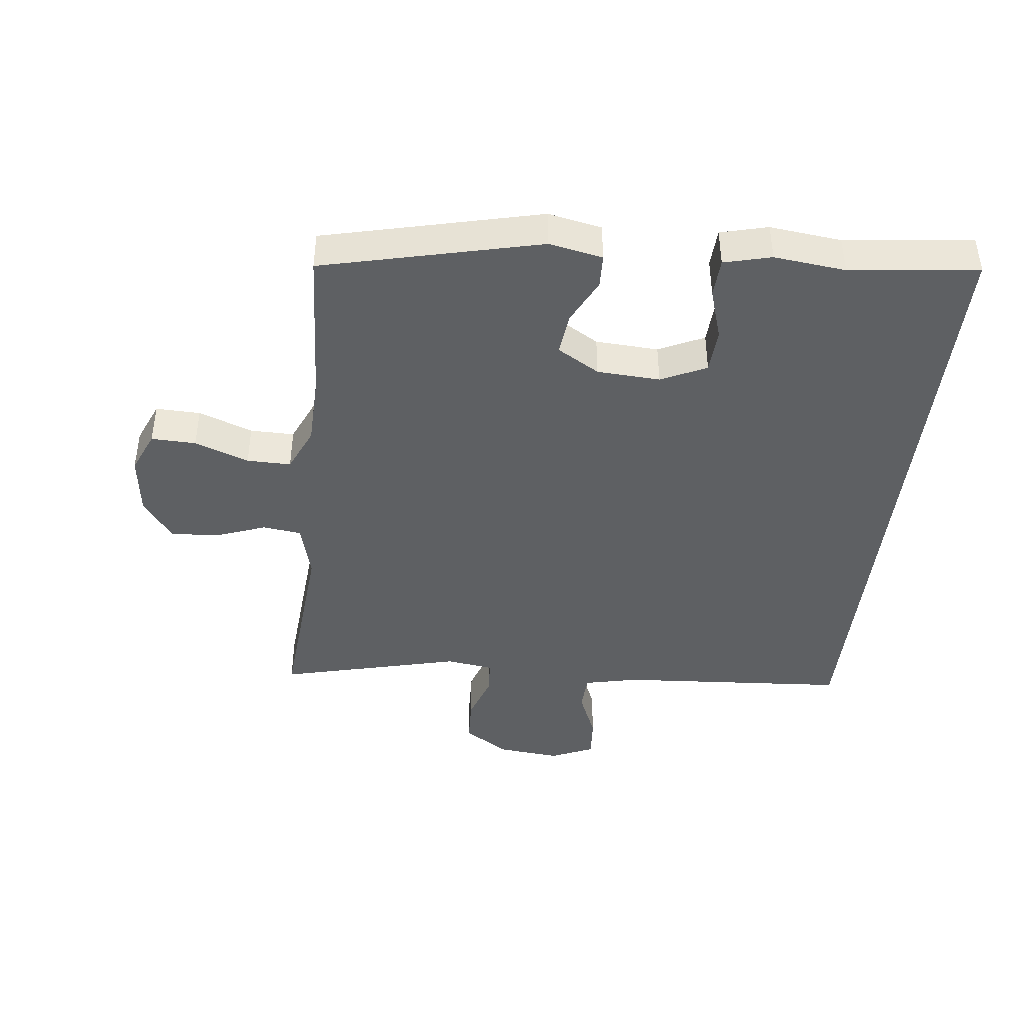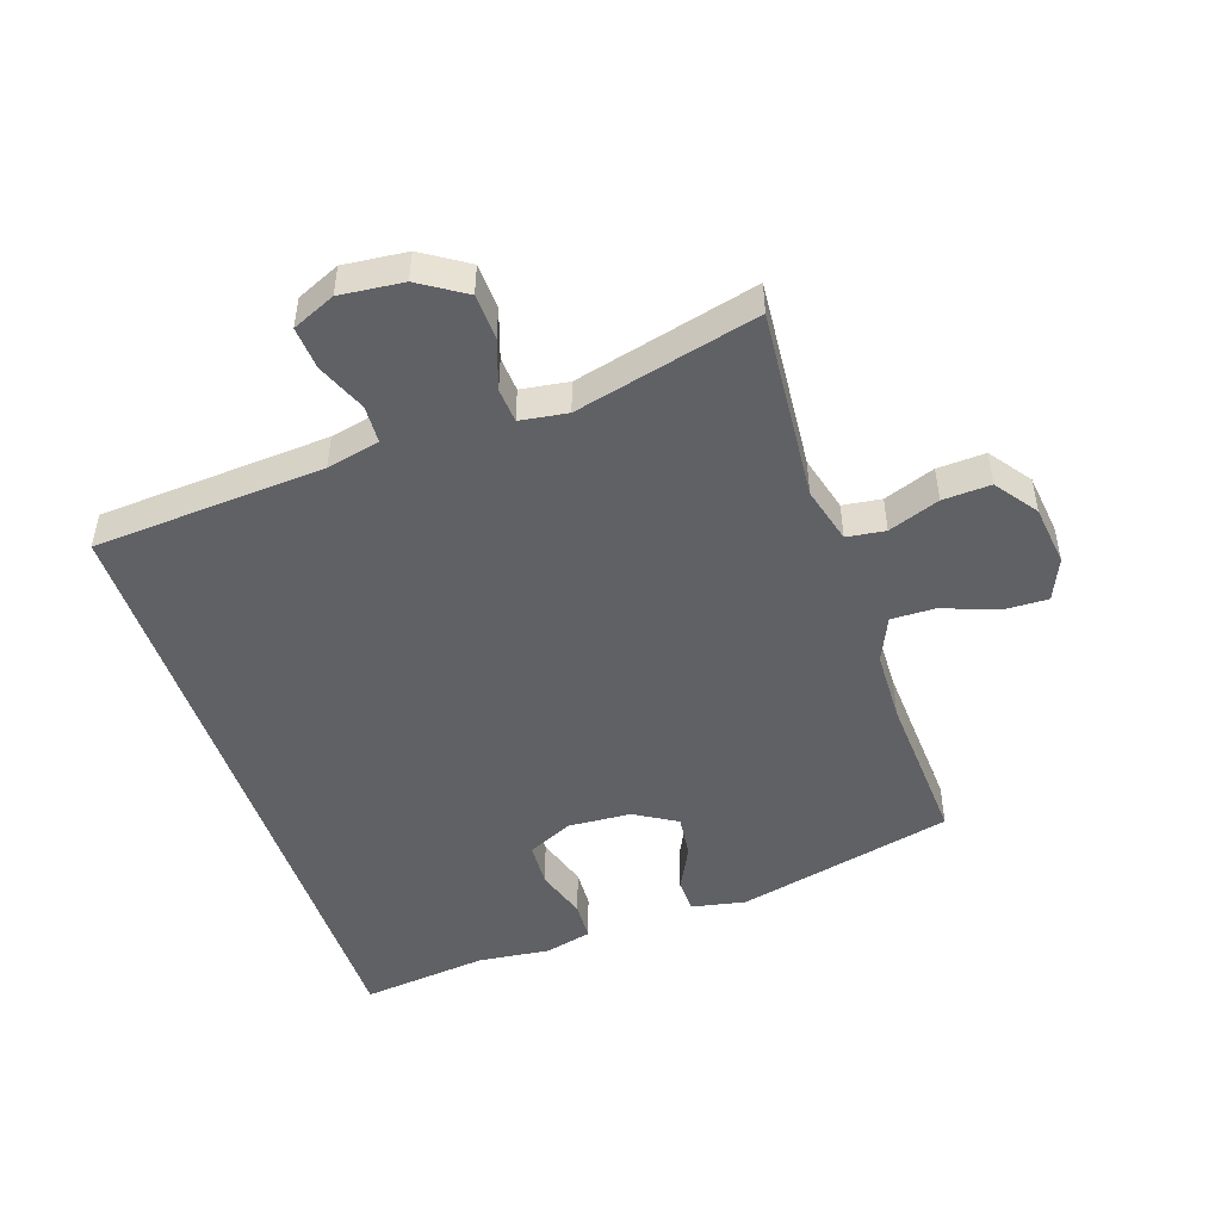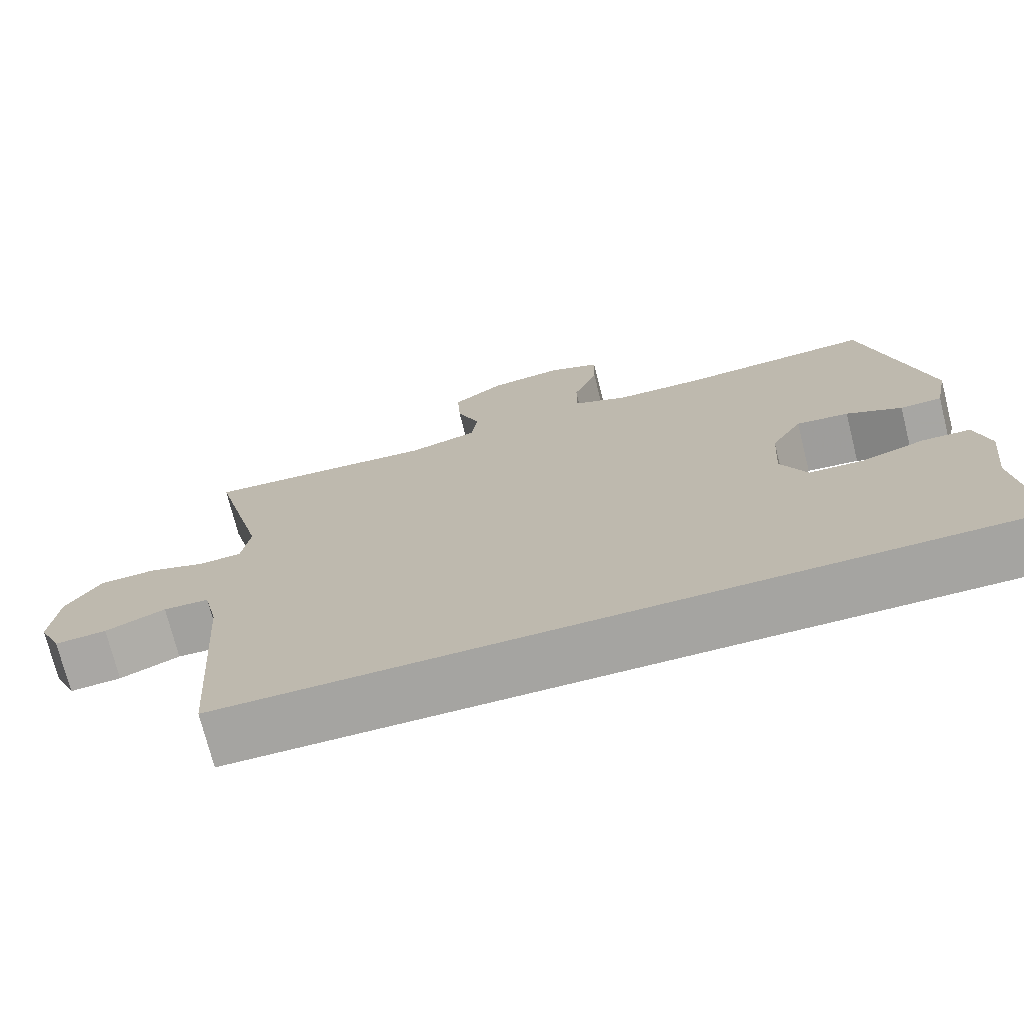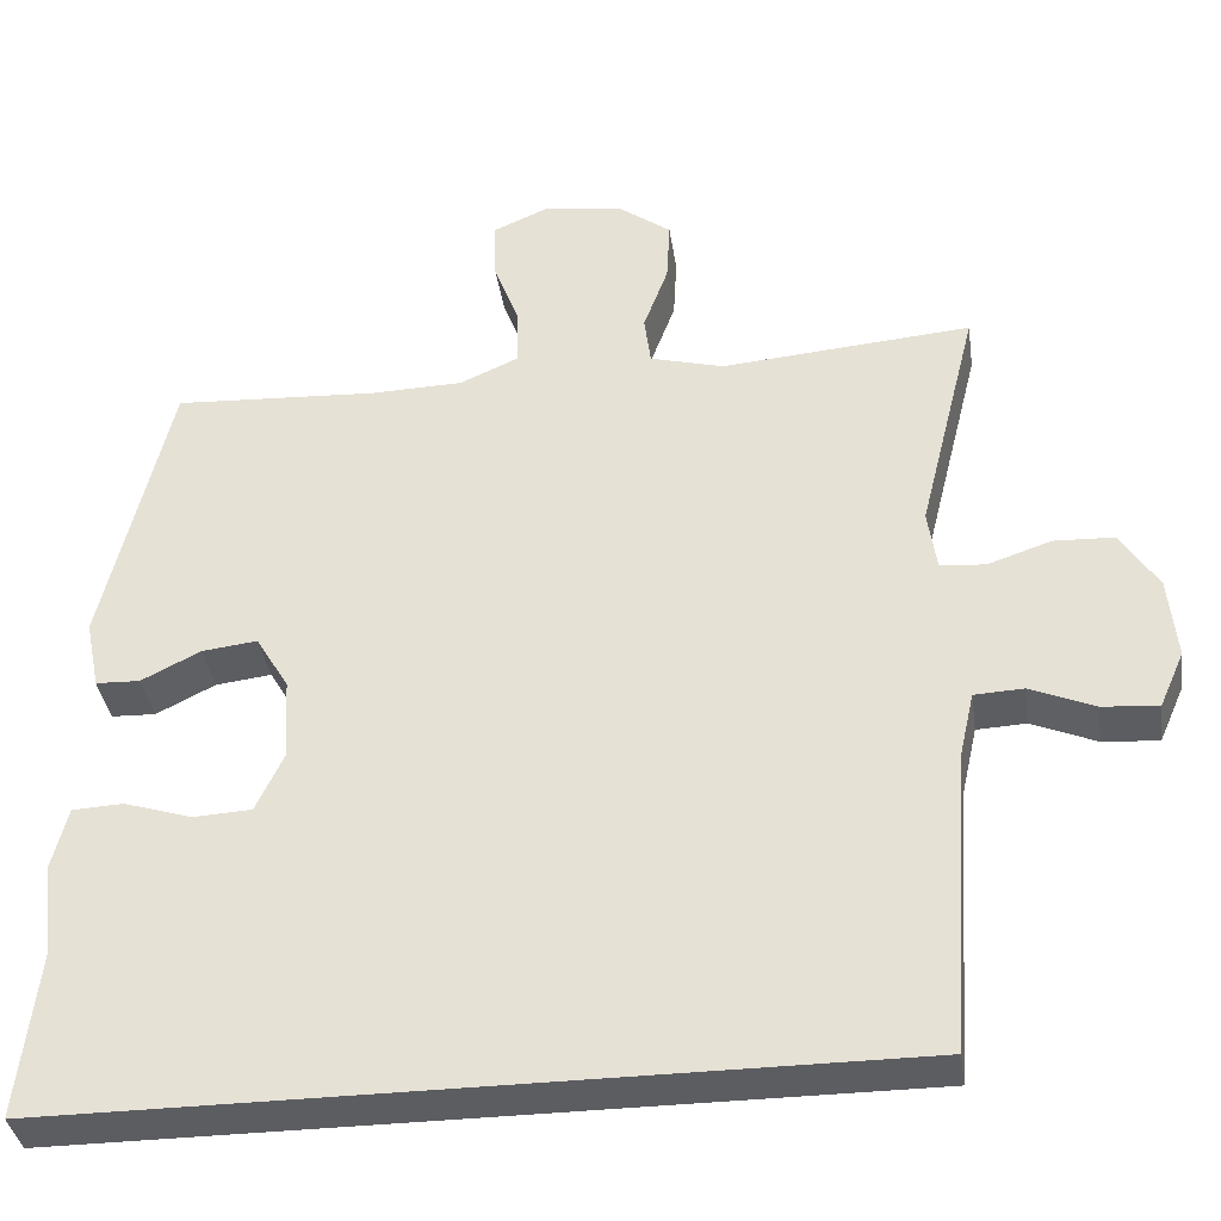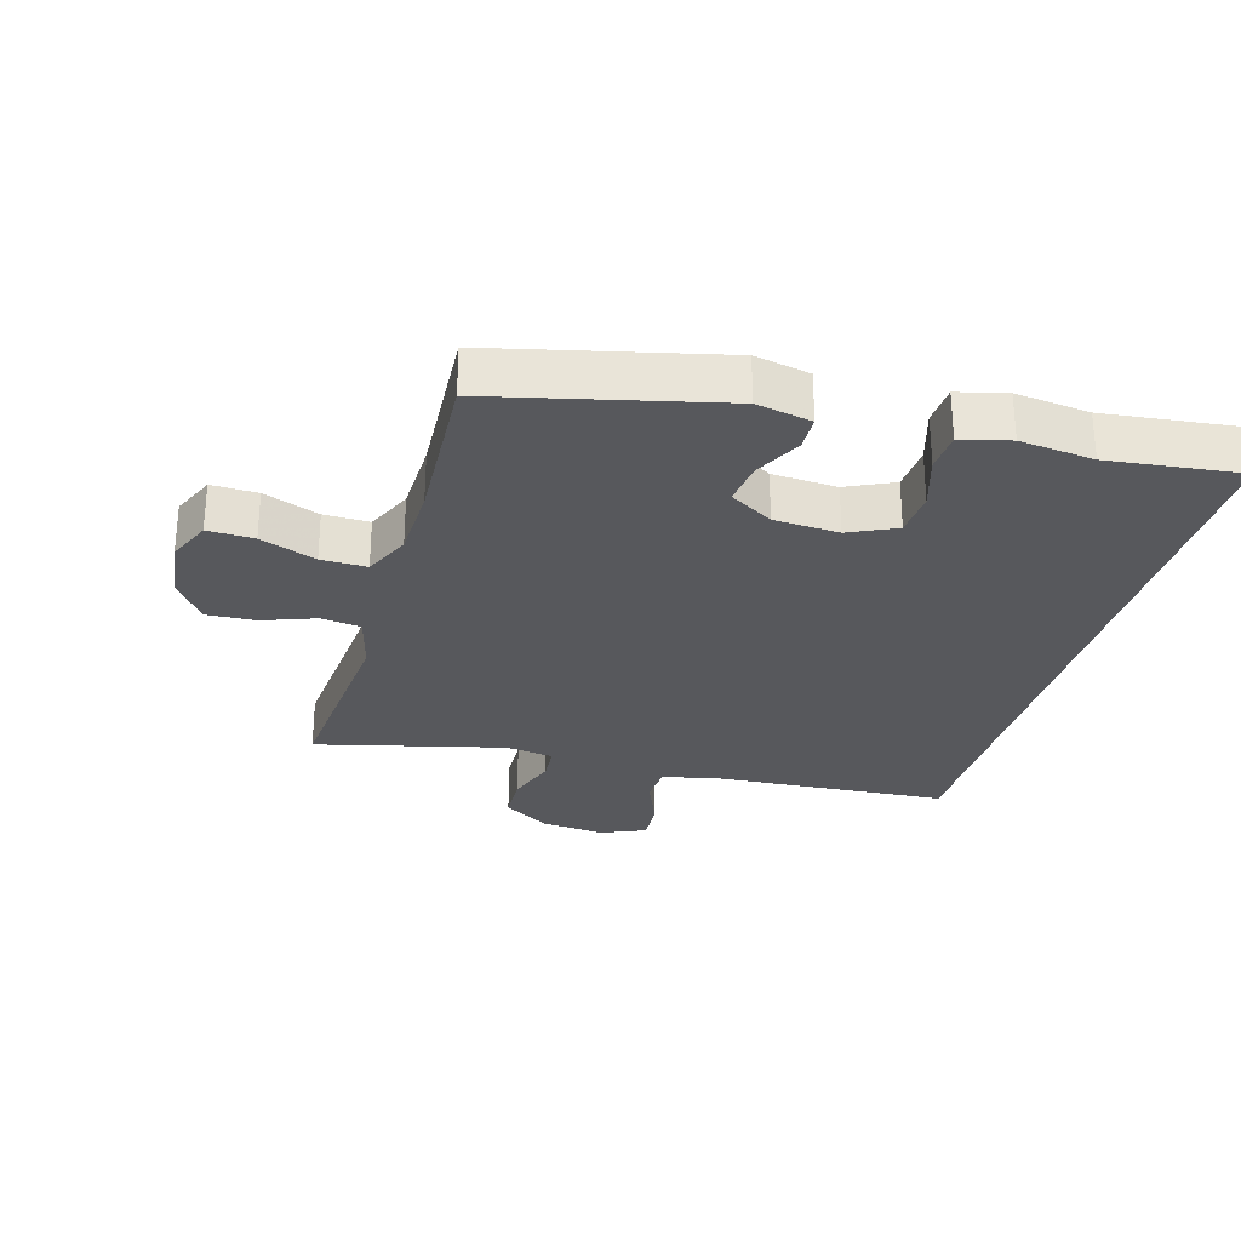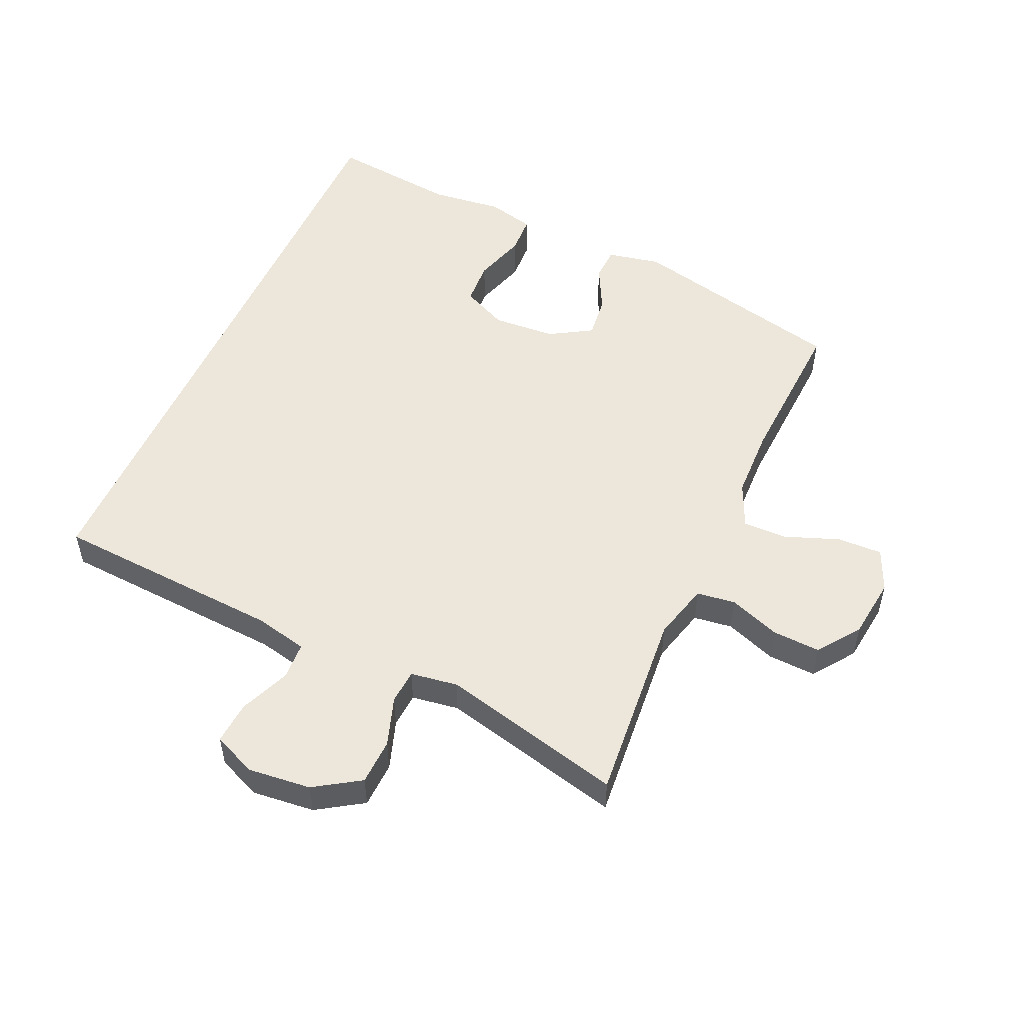
<metadata>
{"format":"obj","ext":"obj","renderer":"f3d","projection":"perspective","resolution":1024,"background":"white","views":[{"elev":-42.5,"azim":83.6,"up":"+Y"},{"elev":-48.3,"azim":-71.5,"up":"+Y"},{"elev":-73.3,"azim":14.1,"up":"+Z"},{"elev":-36.7,"azim":-171.8,"up":"+Z"},{"elev":-28.5,"azim":73.9,"up":"+Y"},{"elev":52.1,"azim":-66.0,"up":"+Y"}]}
</metadata>
<code>
v 0.5 0.07 0.5
v 0.582 0.07 0.155
v 0.565 0.07 0.07
v 0.511 0.07 0.068
v 0.439 0.07 0.104
v 0.371 0.07 0.112
v 0.331 0.07 0.045
v 0.325 0.07 -0.055
v 0.359 0.07 -0.127
v 0.43 0.07 -0.131
v 0.513 0.07 -0.105
v 0.575 0.07 -0.108
v 0.594 0.07 -0.183
v 0.581 0.07 -0.297
v 0.605 0.07 -0.5
v -0.42 0.07 -0.5
v -0.445 0.07 -0.134
v -0.464 0.07 -0.05
v -0.524 0.07 -0.047
v -0.603 0.07 -0.08
v -0.671 0.07 -0.085
v -0.701 0.07 -0.017
v -0.691 0.07 0.083
v -0.645 0.07 0.155
v -0.572 0.07 0.158
v -0.494 0.07 0.132
v -0.439 0.07 0.136
v -0.428 0.07 0.211
v -0.5 0.07 0.5
v -0.194 0.07 0.475
v -0.104 0.07 0.499
v -0.096 0.07 0.56
v -0.126 0.07 0.641
v -0.13 0.07 0.717
v -0.064 0.07 0.765
v 0.033 0.07 0.777
v 0.1 0.07 0.748
v 0.098 0.07 0.677
v 0.066 0.07 0.591
v 0.065 0.07 0.521
v 0.137 0.07 0.489
v 0.251 0.07 0.486
v 0.5 0 0.5
v 0.582 0 0.155
v 0.565 0 0.07
v 0.511 0 0.068
v 0.439 0 0.104
v 0.371 0 0.112
v 0.331 0 0.045
v 0.325 0 -0.055
v 0.359 0 -0.127
v 0.43 0 -0.131
v 0.513 0 -0.105
v 0.575 0 -0.108
v 0.594 0 -0.183
v 0.581 0 -0.297
v 0.605 0 -0.5
v -0.42 0 -0.5
v -0.445 0 -0.134
v -0.464 0 -0.05
v -0.524 0 -0.047
v -0.603 0 -0.08
v -0.671 0 -0.085
v -0.701 0 -0.017
v -0.691 0 0.083
v -0.645 0 0.155
v -0.572 0 0.158
v -0.494 0 0.132
v -0.439 0 0.136
v -0.428 0 0.211
v -0.5 0 0.5
v -0.194 0 0.475
v -0.104 0 0.499
v -0.096 0 0.56
v -0.126 0 0.641
v -0.13 0 0.717
v -0.064 0 0.765
v 0.033 0 0.777
v 0.1 0 0.748
v 0.098 0 0.677
v 0.066 0 0.591
v 0.065 0 0.521
v 0.137 0 0.489
v 0.251 0 0.486
f 36 37 38 39
f 36 39 40
f 35 36 40
f 32 33 34 35
f 31 32 35 40
f 30 31 40 41
f 28 29 30
f 27 28 30 41
f 23 24 25 26
f 23 26 27
f 22 23 27
f 19 20 21 22
f 18 19 22 27
f 17 18 27 41
f 14 15 16 17
f 10 11 12 13
f 9 10 13 14
f 2 3 4 5
f 42 1 2 5
f 42 5 6
f 41 42 6 7
f 17 41 7 8
f 9 14 17
f 8 9 17
f 81 80 79 78
f 82 81 78
f 82 78 77
f 77 76 75 74
f 82 77 74 73
f 83 82 73 72
f 72 71 70
f 83 72 70 69
f 68 67 66 65
f 69 68 65
f 69 65 64
f 64 63 62 61
f 69 64 61 60
f 83 69 60 59
f 59 58 57 56
f 55 54 53 52
f 56 55 52 51
f 47 46 45 44
f 47 44 43 84
f 48 47 84
f 49 48 84 83
f 50 49 83 59
f 59 56 51
f 59 51 50
f 1 43 44 2
f 2 44 45 3
f 3 45 46 4
f 4 46 47 5
f 5 47 48 6
f 6 48 49 7
f 7 49 50 8
f 8 50 51 9
f 9 51 52 10
f 10 52 53 11
f 11 53 54 12
f 12 54 55 13
f 13 55 56 14
f 14 56 57 15
f 15 57 58 16
f 16 58 59 17
f 17 59 60 18
f 18 60 61 19
f 19 61 62 20
f 20 62 63 21
f 21 63 64 22
f 22 64 65 23
f 23 65 66 24
f 24 66 67 25
f 25 67 68 26
f 26 68 69 27
f 27 69 70 28
f 28 70 71 29
f 29 71 72 30
f 30 72 73 31
f 31 73 74 32
f 32 74 75 33
f 33 75 76 34
f 34 76 77 35
f 35 77 78 36
f 36 78 79 37
f 37 79 80 38
f 38 80 81 39
f 39 81 82 40
f 40 82 83 41
f 41 83 84 42
f 42 84 43 1

</code>
